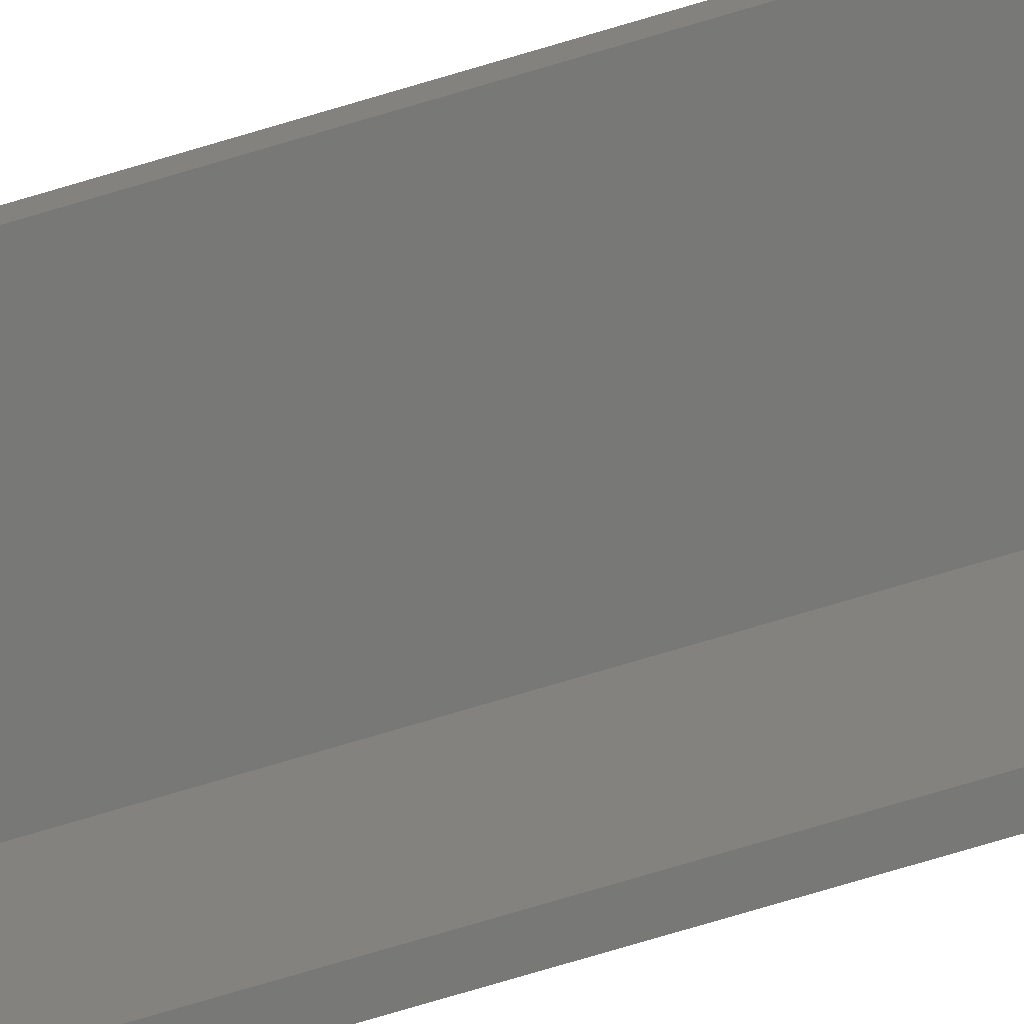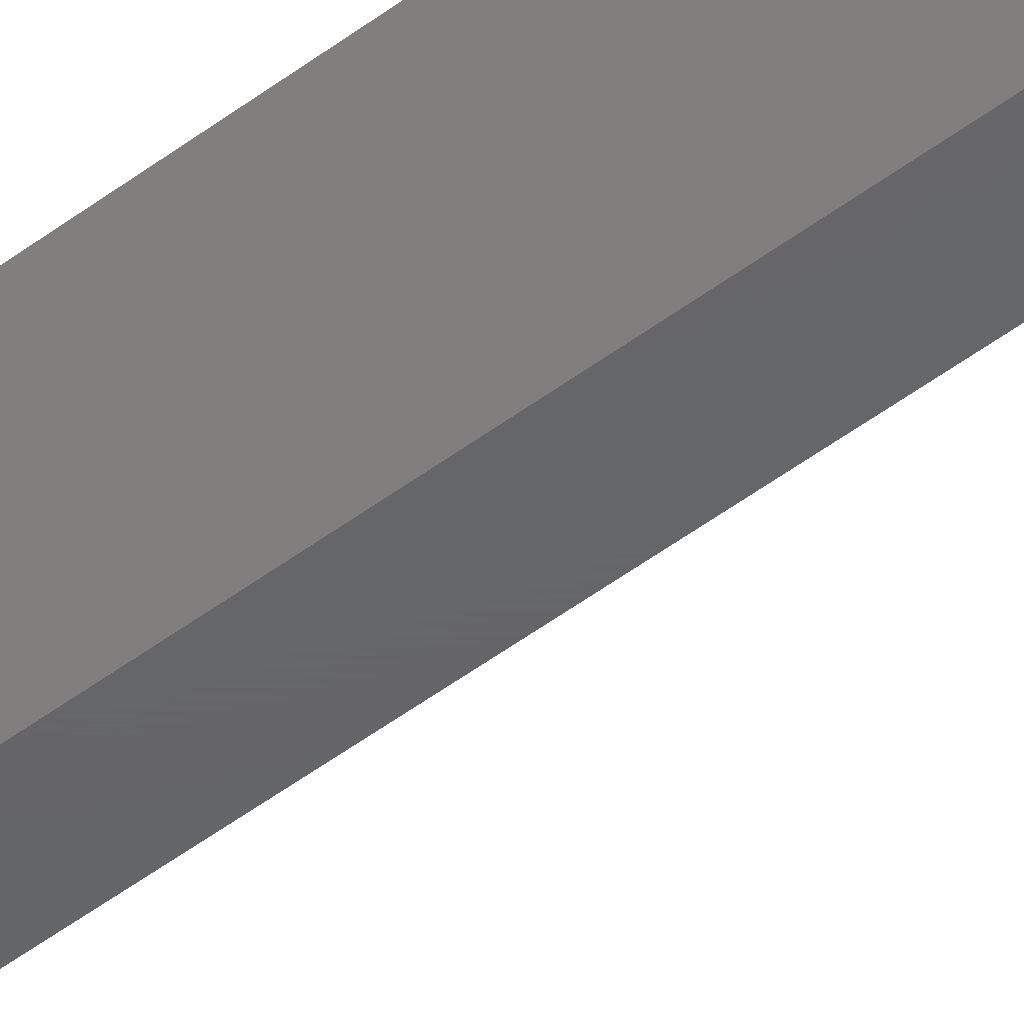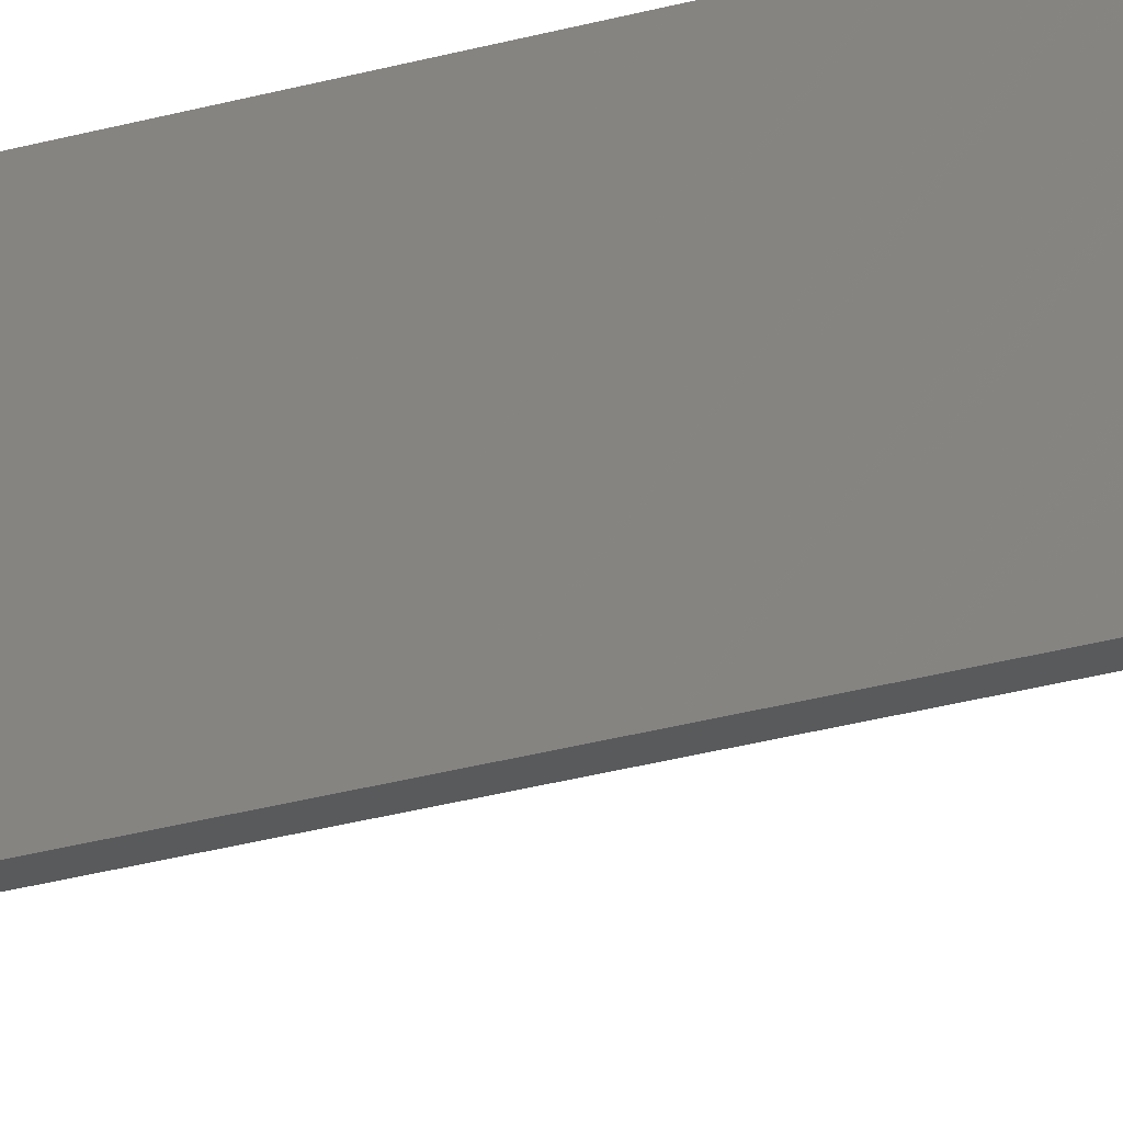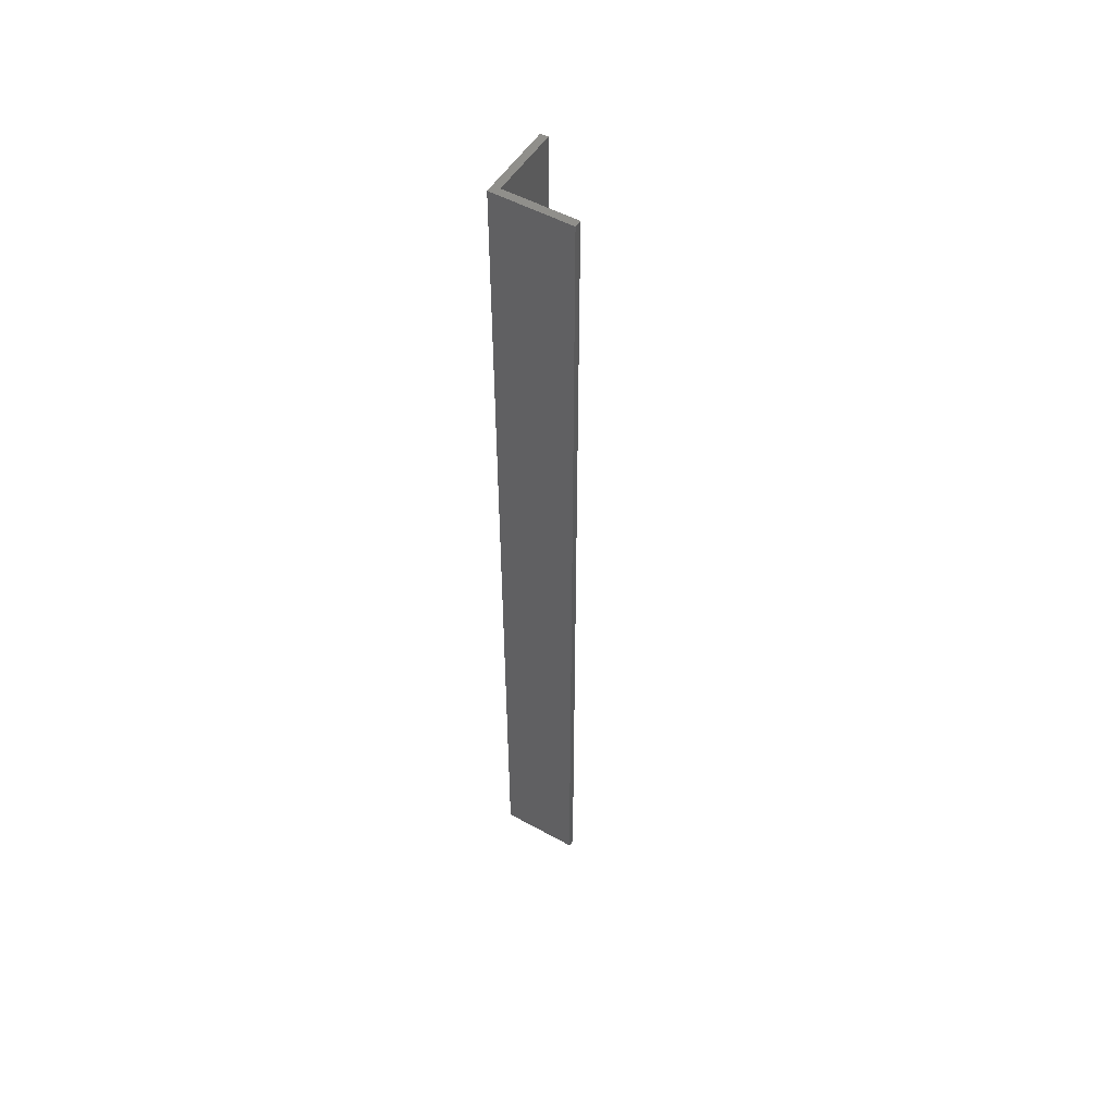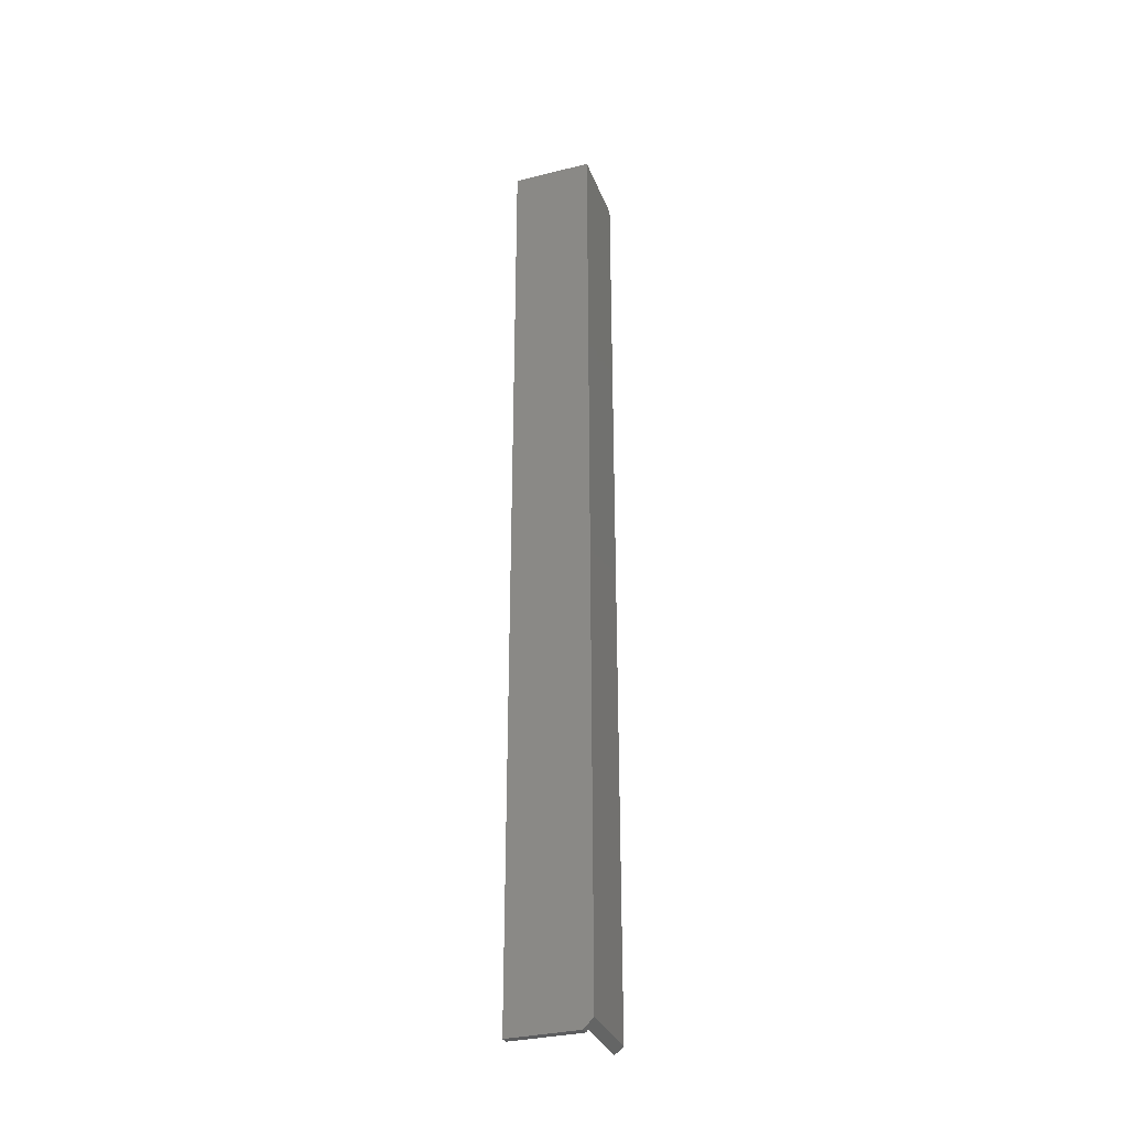
<metadata>
{"format":"stl","ext":"stl","renderer":"f3d","projection":"perspective","resolution":1024,"background":"white","views":[{"elev":-71.0,"azim":106.9,"up":"+Z"},{"elev":-45.8,"azim":-48.4,"up":"+Z"},{"elev":-23.4,"azim":-62.9,"up":"+Z"},{"elev":51.9,"azim":30.9,"up":"+Y"},{"elev":-32.4,"azim":-70.9,"up":"+Y"}]}
</metadata>
<code>
# stl→obj: 22 verts, 40 faces
v 0.0625 -0.7422 0.05658
v 0.06231 -0.7439 0.06081
v 0.06238 -0.7435 0.05658
v 0.0625 -0.7422 0.0625
v 0.06195 -0.7451 0.05961
v 0.06204 -0.7448 0.05658
v 0.06135 -0.7463 0.05841
v 0.06148 -0.746 0.05658
v 0.06042 -0.7475 0.0572
v 0 -0.75 0
v 0.005921 -0.75 -3.626e-19
v 3.349e-18 -0.75 0.05469
v 0.005921 -0.75 0.05469
v 0.0625 0 0.0625
v 3.827e-18 0 0.0625
v 6.939e-18 -0.7422 0.0625
v 0.005921 0 0.05658
v 0.0625 0 0.05658
v 0.05978 -0.7481 0.05658
v 0.005921 -0.7481 0.05658
v 0 0 0
v 0.005921 0 -3.626e-19
f 1 2 3
f 1 4 2
f 2 5 3
f 3 5 6
f 6 5 7
f 6 7 8
f 7 9 8
f 10 11 12
f 12 11 13
f 14 15 4
f 4 15 16
f 1 17 18
f 3 6 8
f 3 8 9
f 3 9 19
f 20 17 1
f 20 1 3
f 20 3 19
f 15 21 16
f 16 21 10
f 16 10 12
f 22 17 11
f 11 17 20
f 11 20 13
f 18 14 1
f 1 14 4
f 16 12 13
f 16 13 20
f 16 20 19
f 16 19 9
f 16 9 7
f 16 7 5
f 16 5 2
f 16 2 4
f 17 22 21
f 17 21 15
f 17 15 14
f 17 14 18
f 21 22 10
f 10 22 11

</code>
